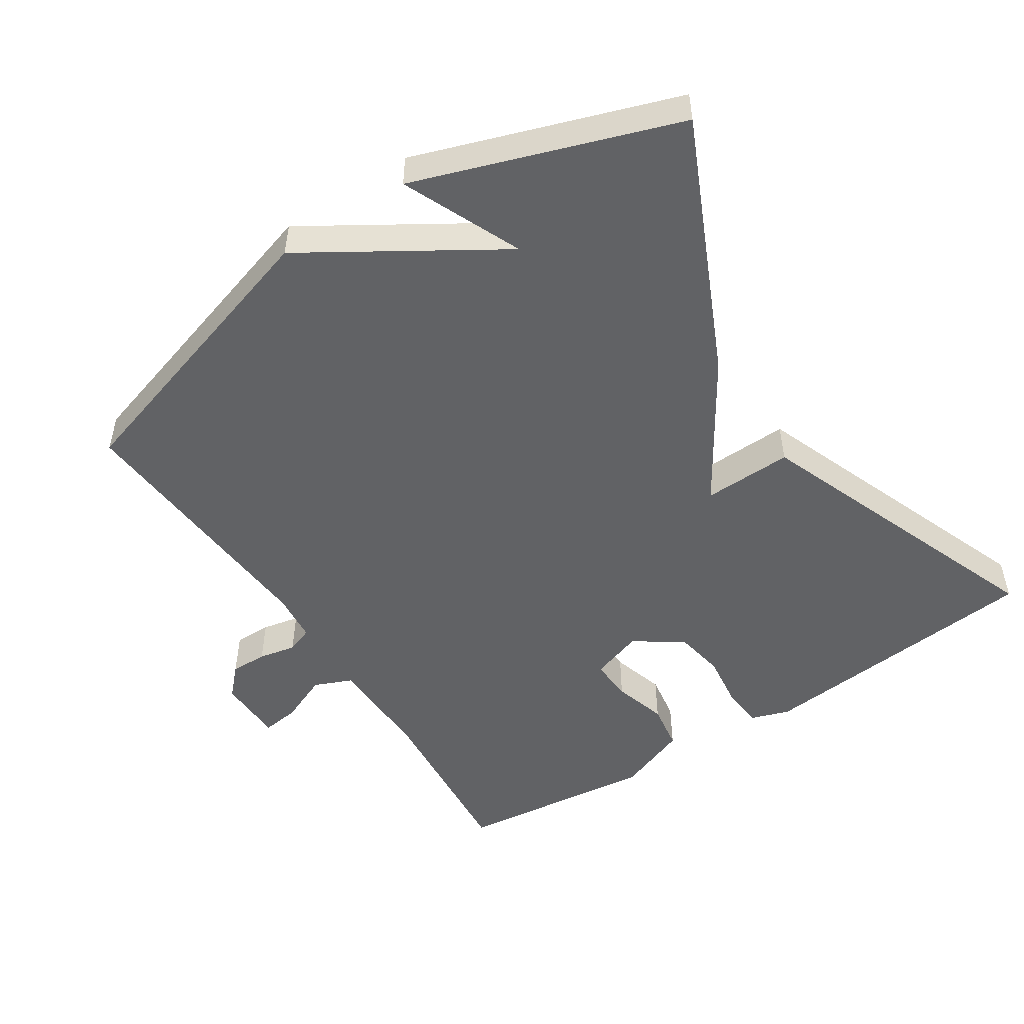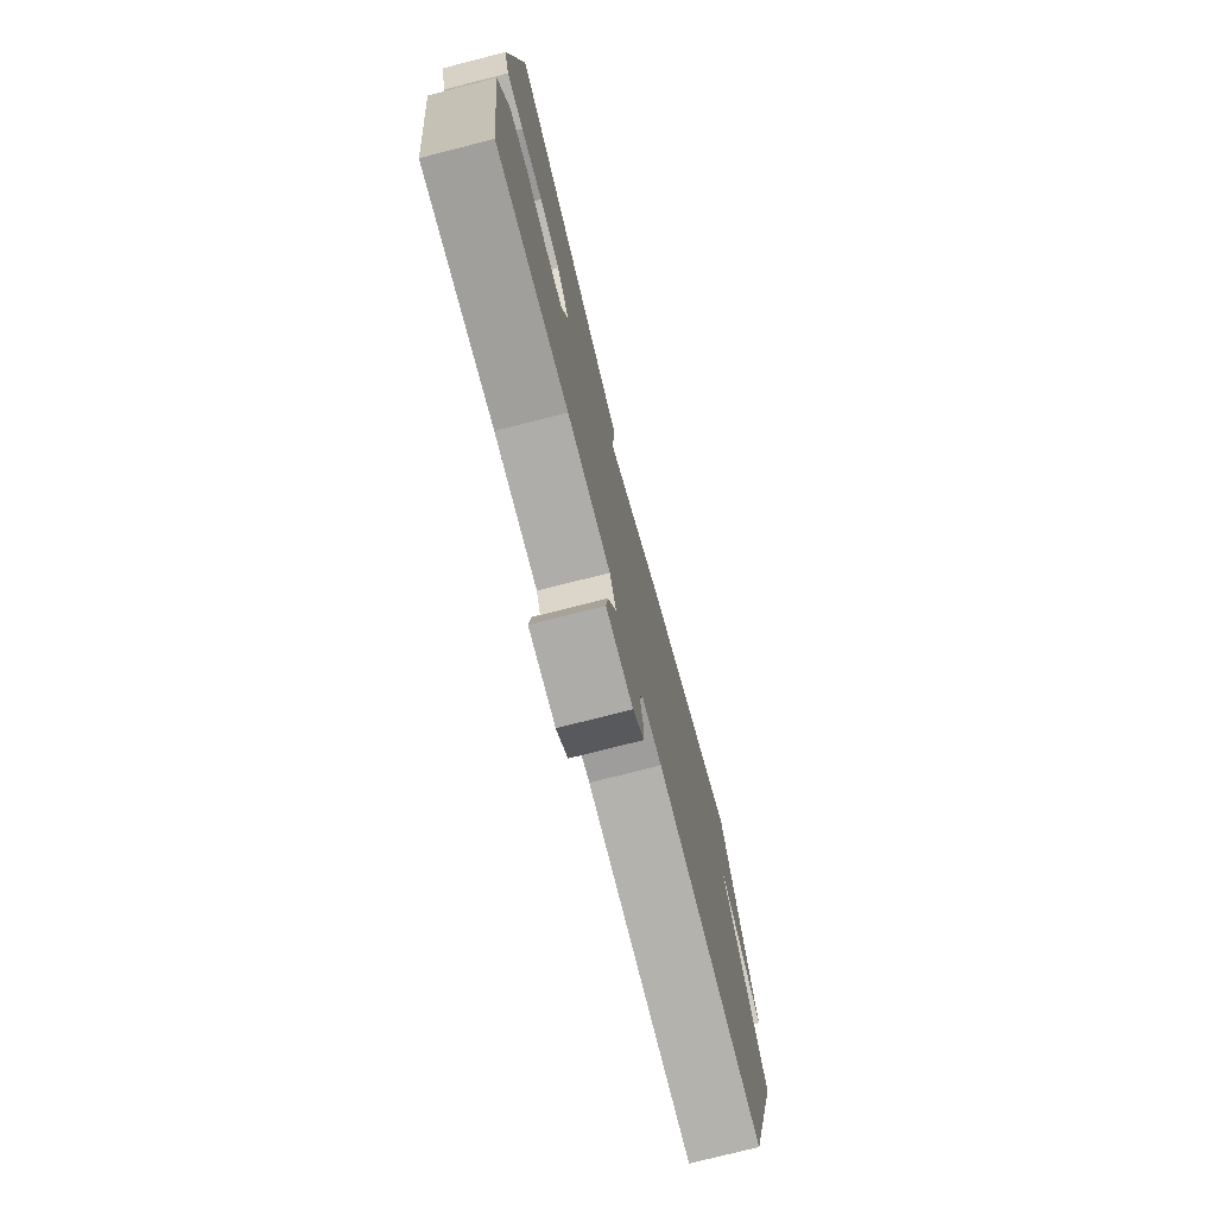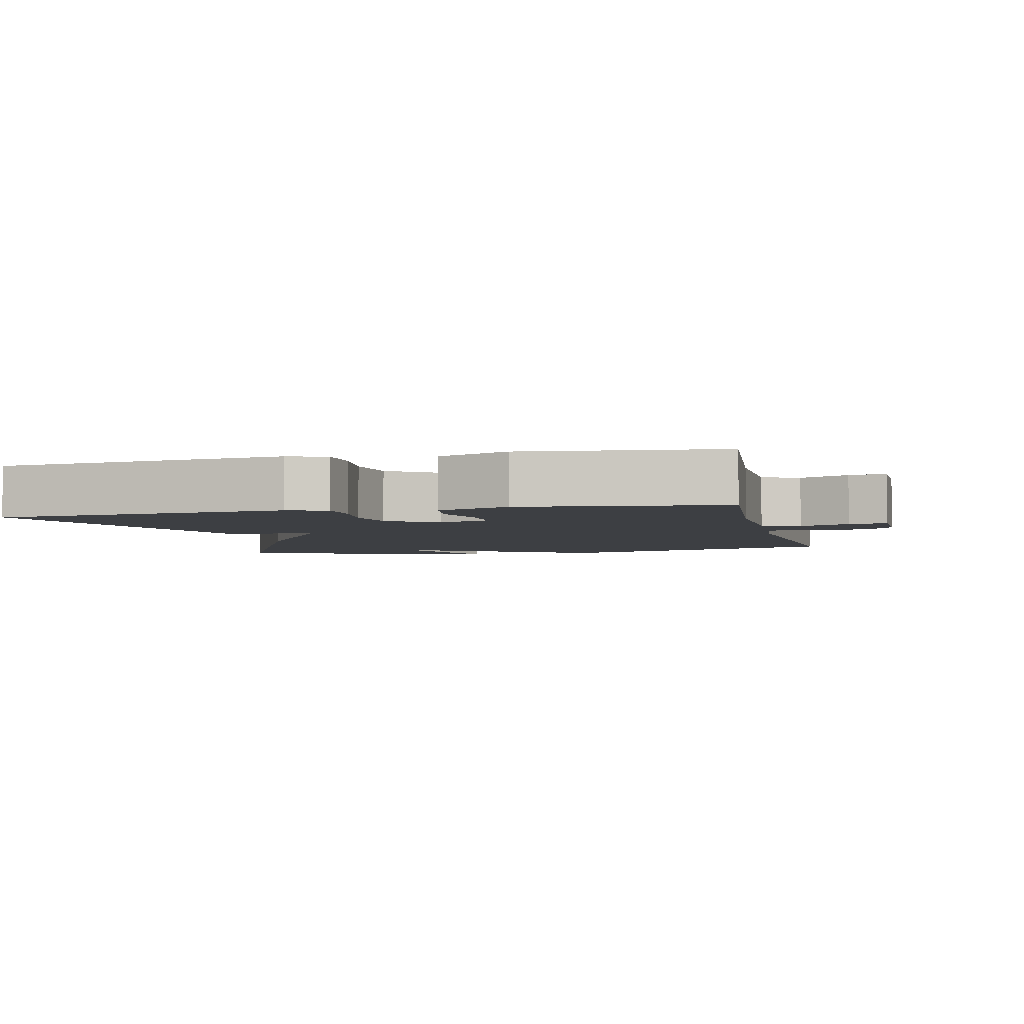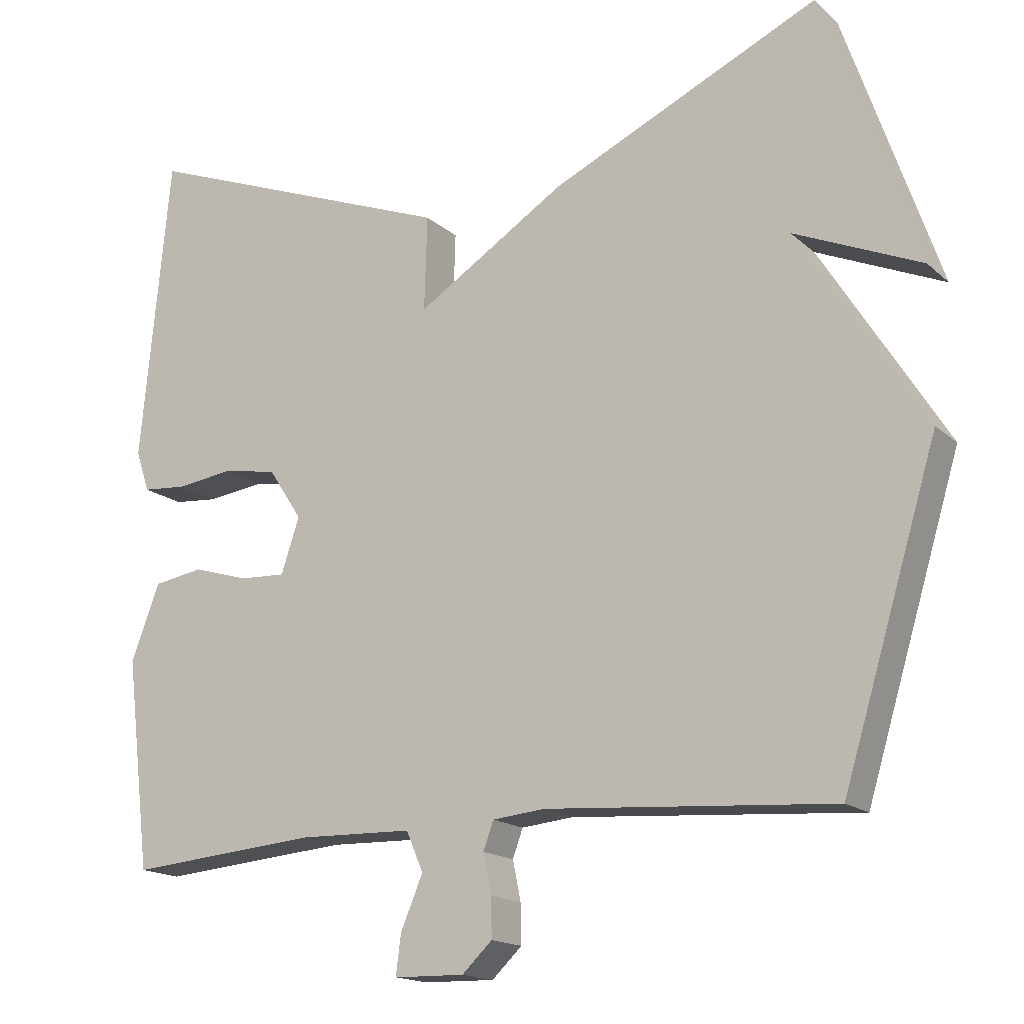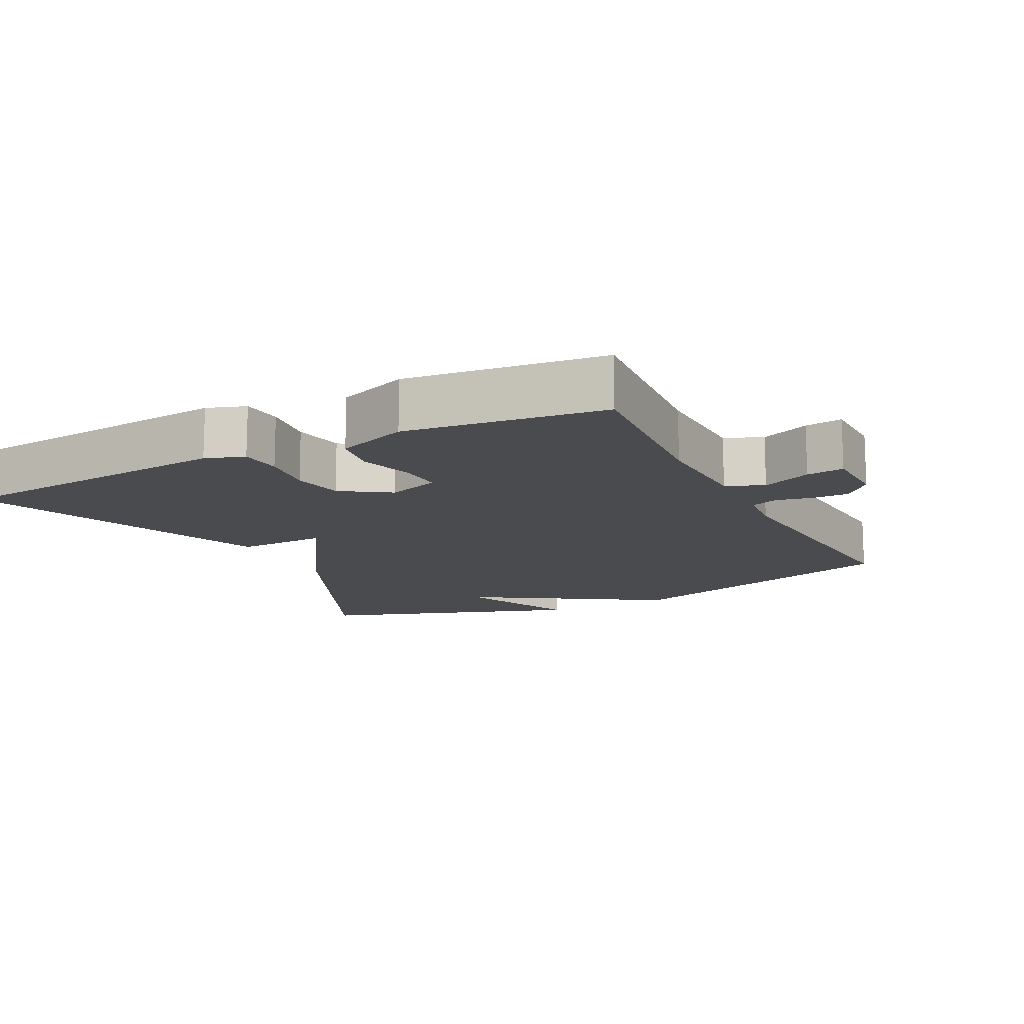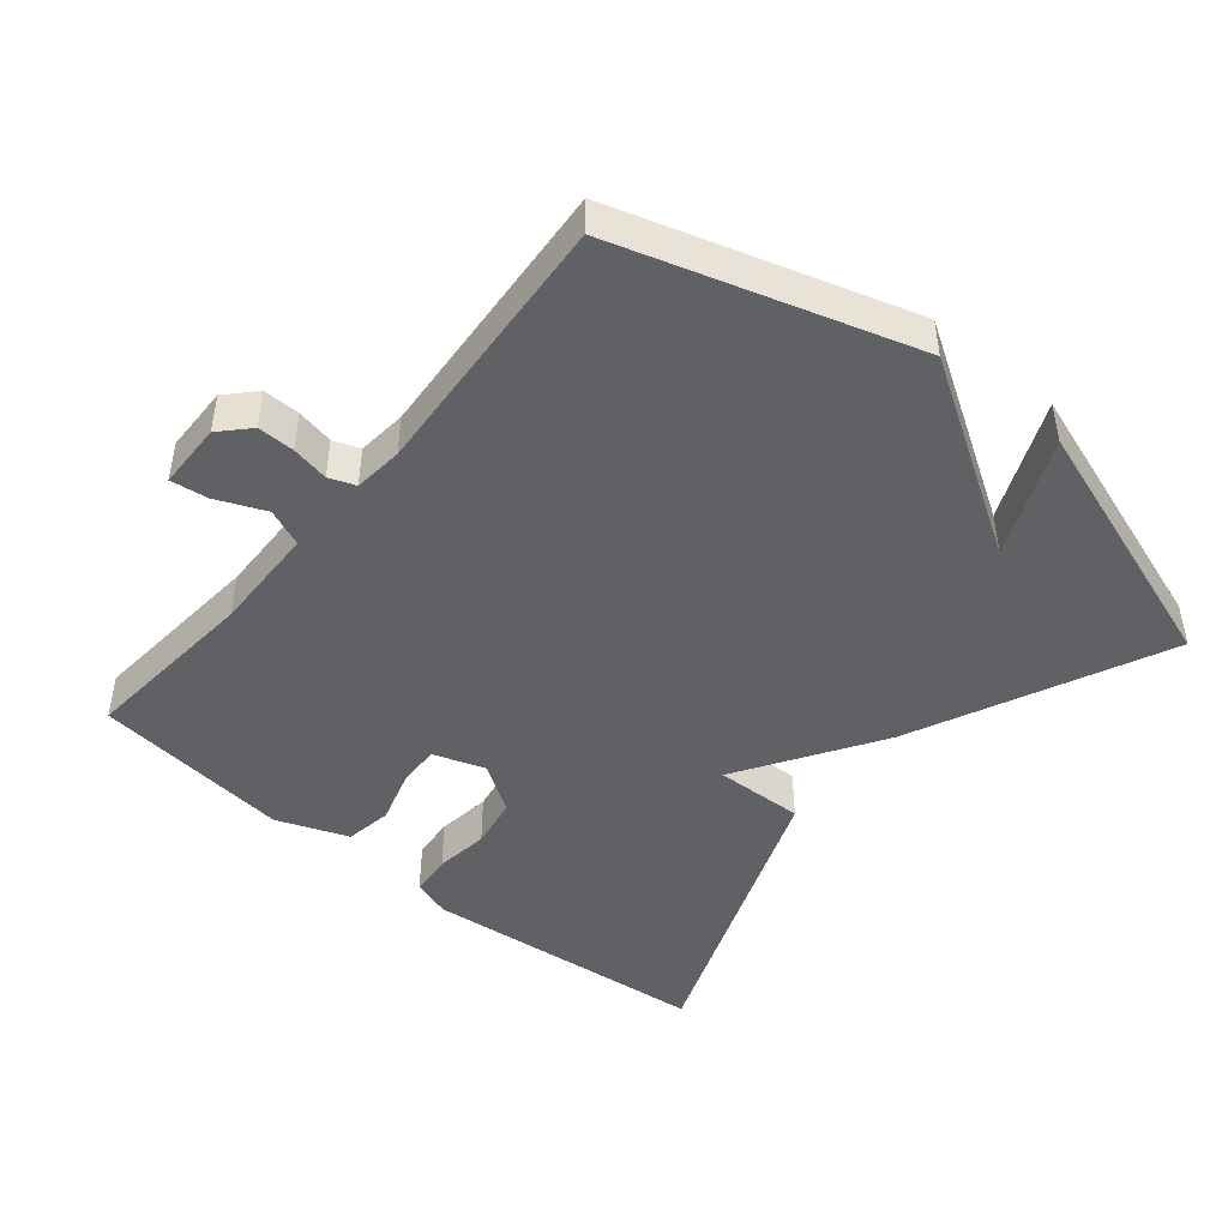
<metadata>
{"format":"obj","ext":"obj","renderer":"f3d","projection":"perspective","resolution":1024,"background":"white","views":[{"elev":-50.6,"azim":-56.9,"up":"+Y"},{"elev":-75.8,"azim":104.3,"up":"+Z"},{"elev":-4.0,"azim":103.3,"up":"+Y"},{"elev":-16.4,"azim":-149.2,"up":"+Z"},{"elev":-13.7,"azim":117.0,"up":"+Y"},{"elev":-46.1,"azim":-129.6,"up":"+Y"}]}
</metadata>
<code>
v 0.5 0.07 -0.5
v 0.241 0.07 -0.478
v 0.086 0.07 -0.482
v 0.063 0.07 -0.536
v 0.093 0.07 -0.607
v 0.1 0.07 -0.661
v 0.004 0.07 -0.663
v -0.037 0.07 -0.624
v -0.036 0.07 -0.571
v -0.025 0.07 -0.517
v -0.039 0.07 -0.479
v -0.11 0.07 -0.472
v -0.5 0.07 -0.5
v -0.629 0.07 -0.076
v -0.457 0.07 0.199
v -0.629 0.07 0.124
v -0.5 0.07 0.5
v -0.135 0.07 0.333
v 0.069 0.07 0.204
v 0.065 0.07 0.333
v 0.5 0.07 0.5
v 0.54 0.07 0.083
v 0.521 0.07 0.027
v 0.461 0.07 0.022
v 0.383 0.07 0.032
v 0.309 0.07 0.019
v 0.263 0.07 -0.051
v 0.288 0.07 -0.126
v 0.35 0.07 -0.123
v 0.427 0.07 -0.1
v 0.495 0.07 -0.111
v 0.534 0.07 -0.214
v 0.5 0 -0.5
v 0.241 0 -0.478
v 0.086 0 -0.482
v 0.063 0 -0.536
v 0.093 0 -0.607
v 0.1 0 -0.661
v 0.004 0 -0.663
v -0.037 0 -0.624
v -0.036 0 -0.571
v -0.025 0 -0.517
v -0.039 0 -0.479
v -0.11 0 -0.472
v -0.5 0 -0.5
v -0.629 0 -0.076
v -0.457 0 0.199
v -0.629 0 0.124
v -0.5 0 0.5
v -0.135 0 0.333
v 0.069 0 0.204
v 0.065 0 0.333
v 0.5 0 0.5
v 0.54 0 0.083
v 0.521 0 0.027
v 0.461 0 0.022
v 0.383 0 0.032
v 0.309 0 0.019
v 0.263 0 -0.051
v 0.288 0 -0.126
v 0.35 0 -0.123
v 0.427 0 -0.1
v 0.495 0 -0.111
v 0.534 0 -0.214
f 32 1 2
f 31 32 2
f 30 31 2
f 29 30 2
f 28 29 2 3
f 27 28 3
f 23 24 25
f 22 23 25
f 21 22 25
f 20 21 25
f 19 20 25
f 19 25 26
f 18 19 26 27
f 15 16 17
f 27 3 4
f 18 27 4
f 17 18 4
f 15 17 4
f 12 13 14 15
f 8 9 10
f 7 8 10
f 6 7 10
f 5 6 10
f 4 5 10
f 4 10 11
f 15 4 11
f 11 12 15
f 34 33 64
f 34 64 63
f 34 63 62
f 34 62 61
f 35 34 61 60
f 35 60 59
f 57 56 55
f 57 55 54
f 57 54 53
f 57 53 52
f 57 52 51
f 58 57 51
f 59 58 51 50
f 49 48 47
f 36 35 59
f 36 59 50
f 36 50 49
f 36 49 47
f 47 46 45 44
f 42 41 40
f 42 40 39
f 42 39 38
f 42 38 37
f 42 37 36
f 43 42 36
f 43 36 47
f 47 44 43
f 1 33 34 2
f 2 34 35 3
f 3 35 36 4
f 4 36 37 5
f 5 37 38 6
f 6 38 39 7
f 7 39 40 8
f 8 40 41 9
f 9 41 42 10
f 10 42 43 11
f 11 43 44 12
f 12 44 45 13
f 13 45 46 14
f 14 46 47 15
f 15 47 48 16
f 16 48 49 17
f 17 49 50 18
f 18 50 51 19
f 19 51 52 20
f 20 52 53 21
f 21 53 54 22
f 22 54 55 23
f 23 55 56 24
f 24 56 57 25
f 25 57 58 26
f 26 58 59 27
f 27 59 60 28
f 28 60 61 29
f 29 61 62 30
f 30 62 63 31
f 31 63 64 32
f 32 64 33 1

</code>
